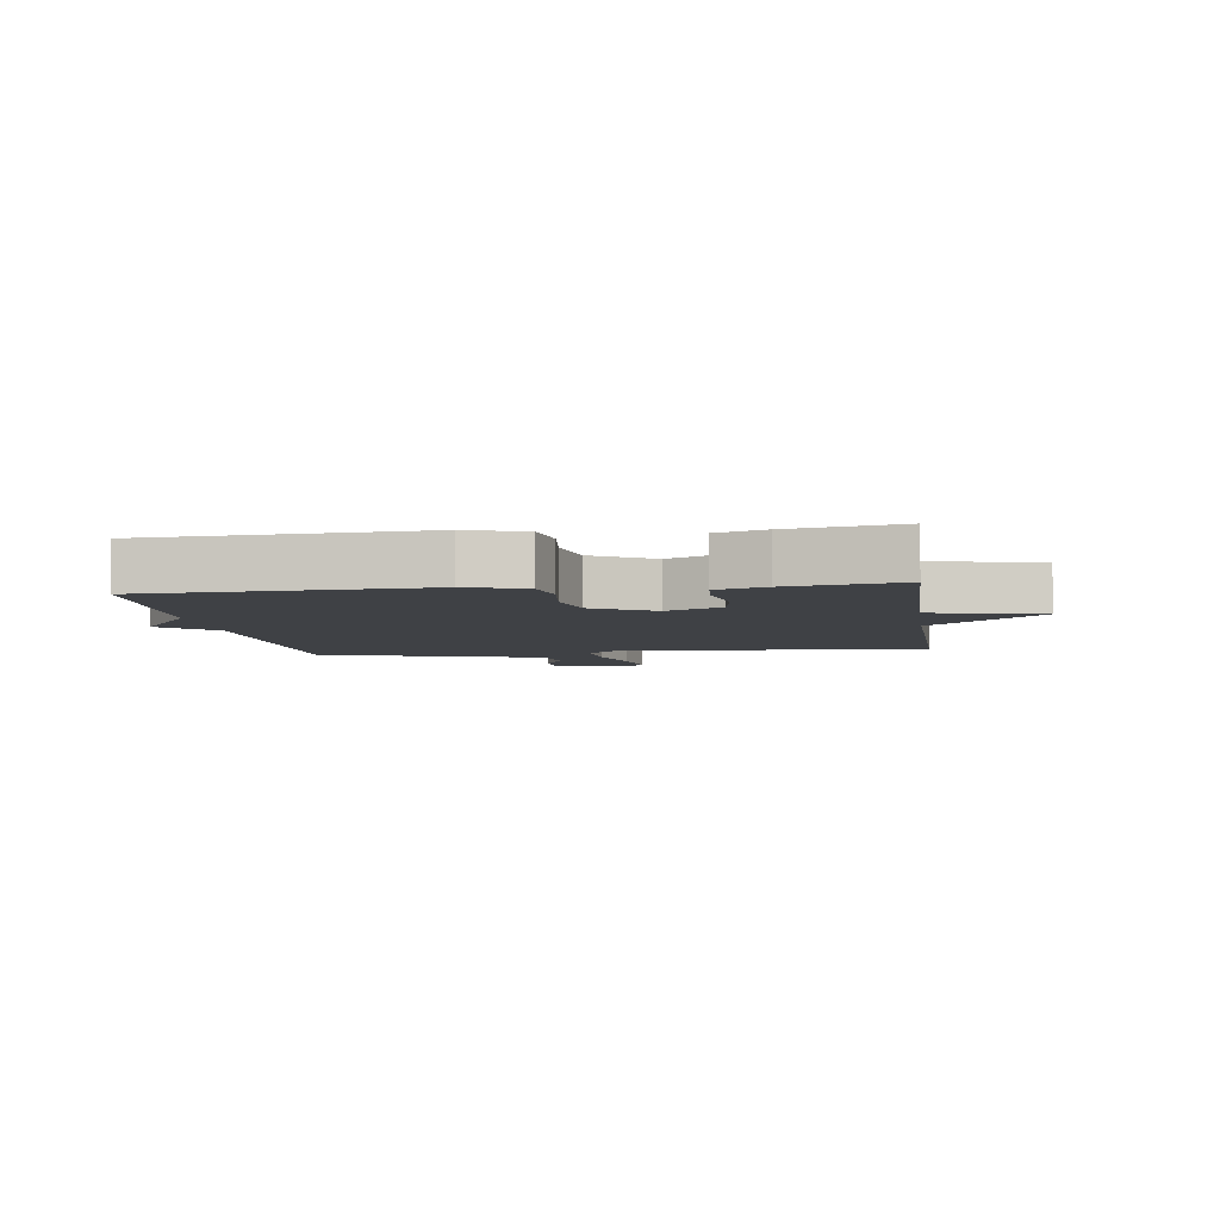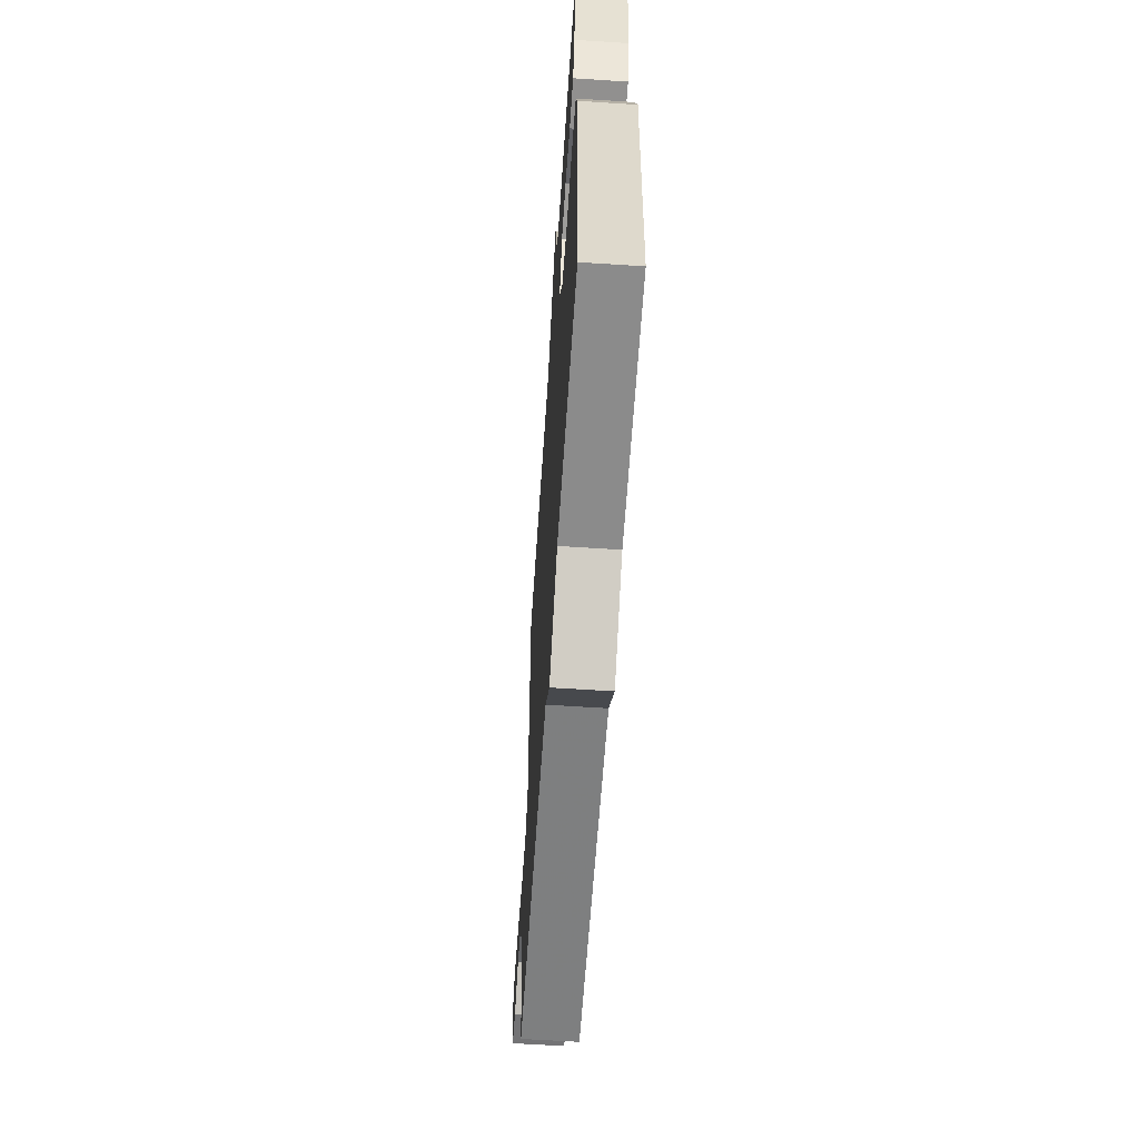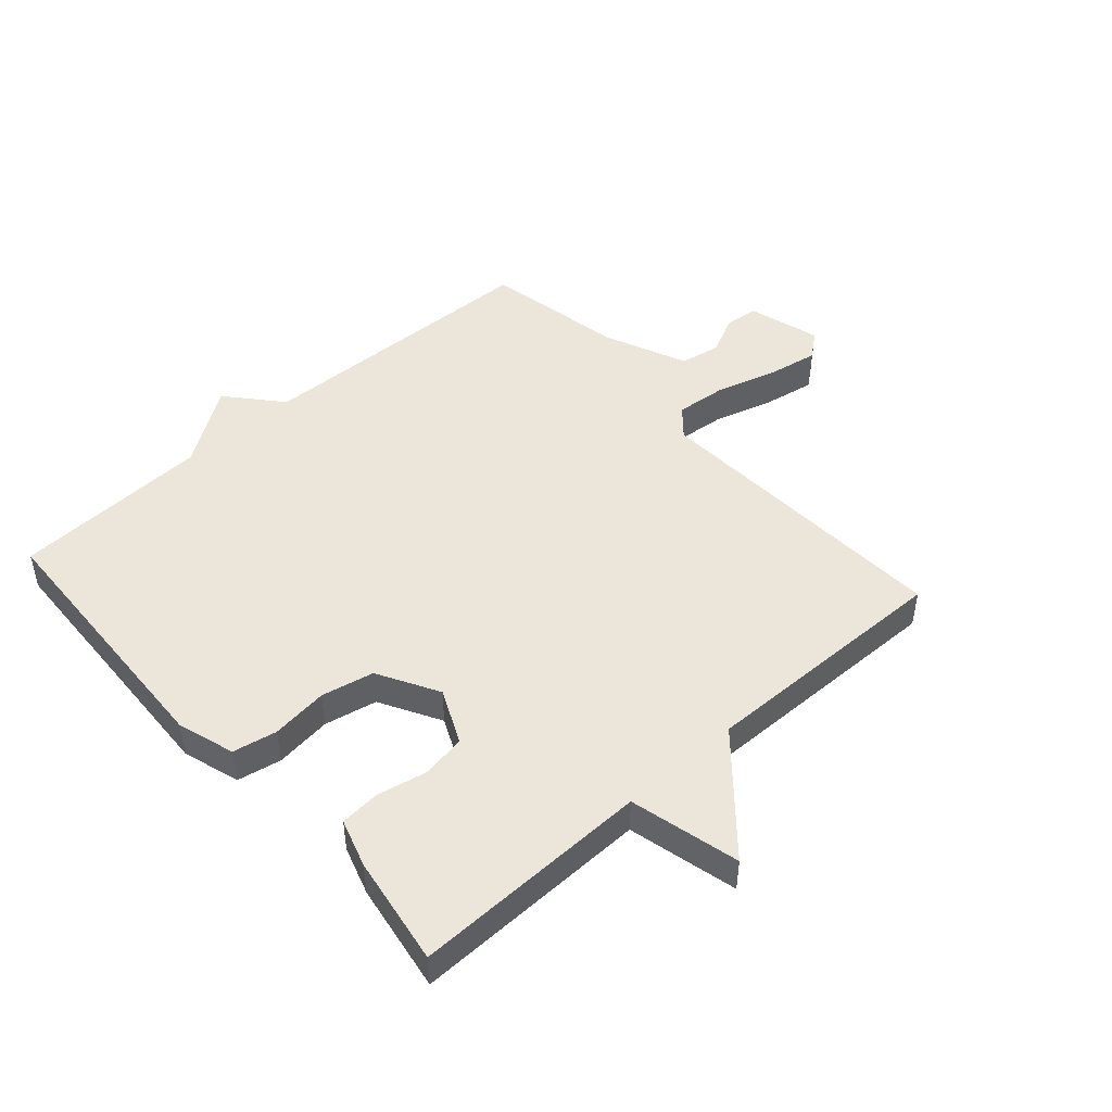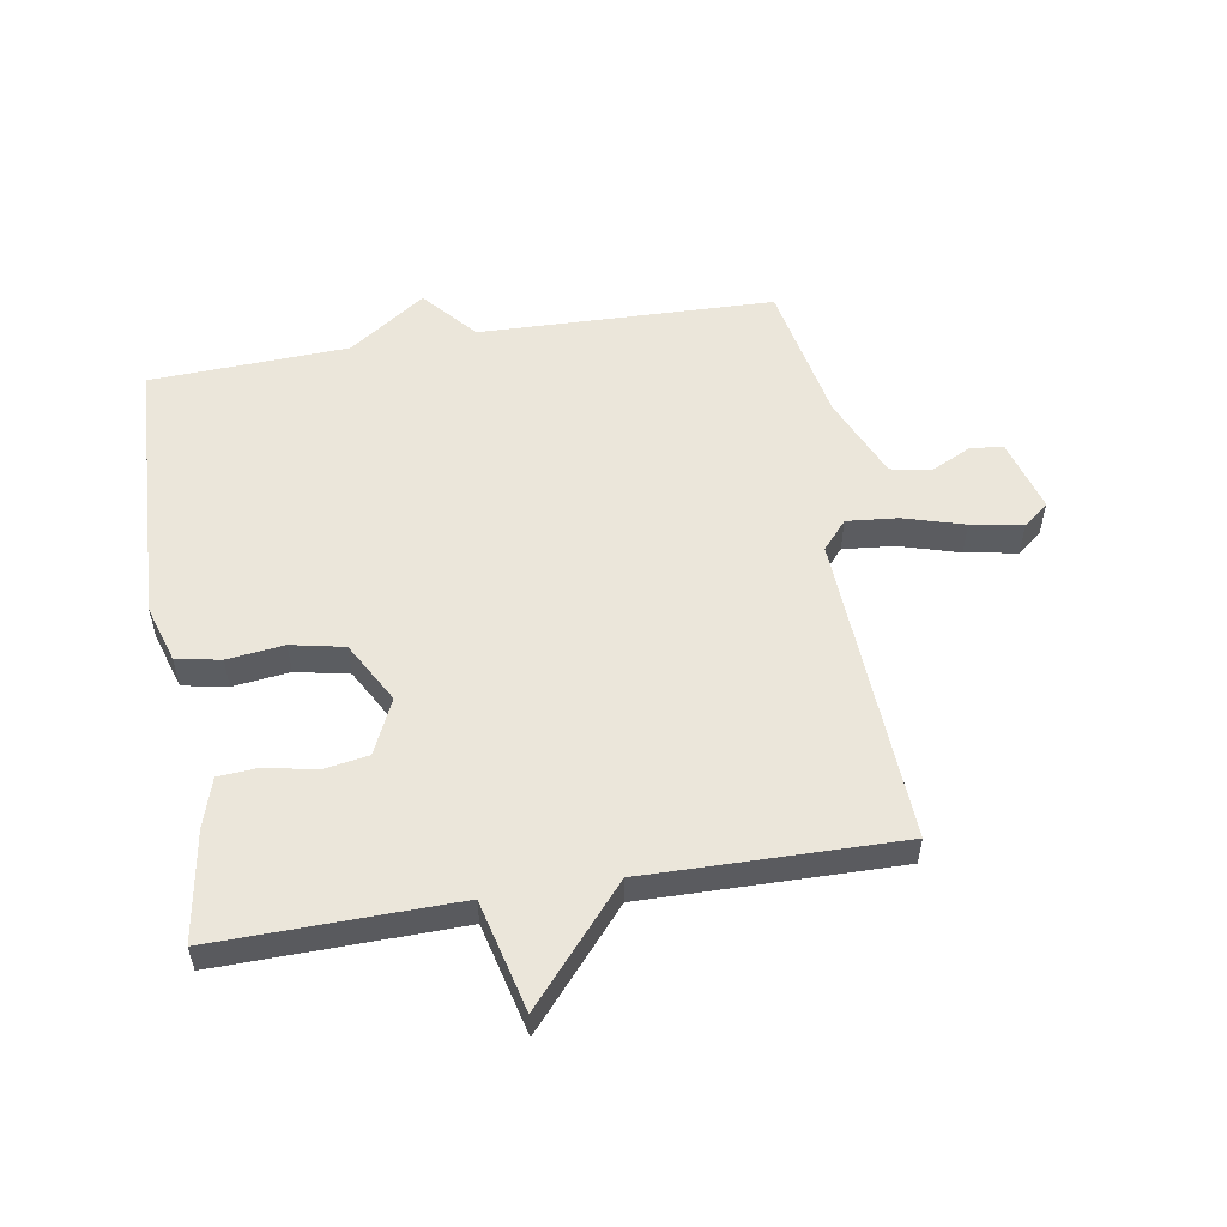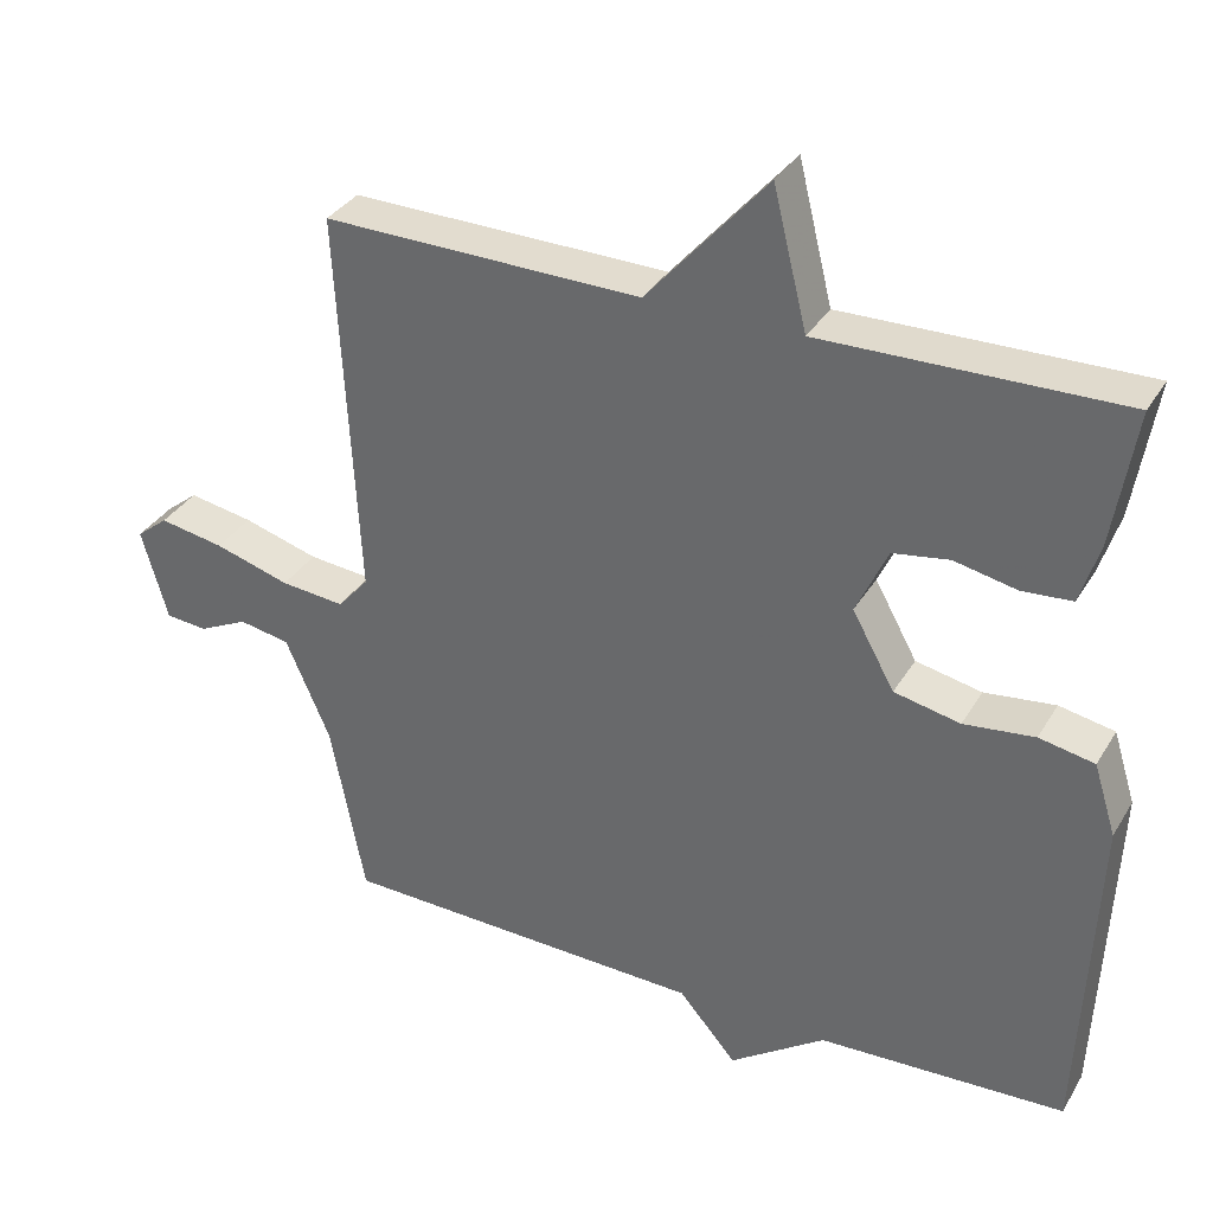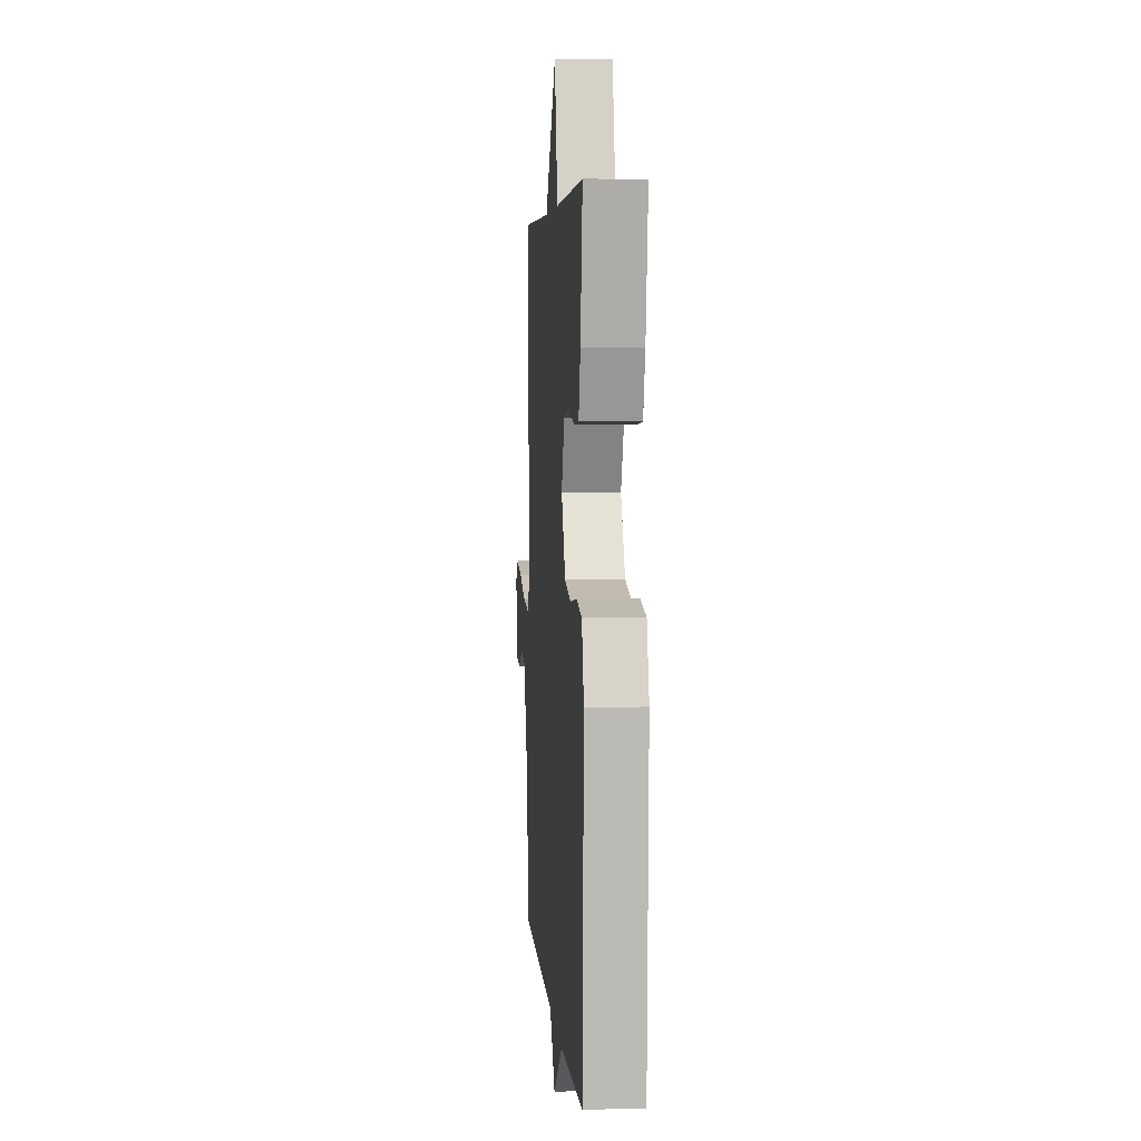
<metadata>
{"format":"obj","ext":"obj","renderer":"f3d","projection":"perspective","resolution":1024,"background":"white","views":[{"elev":-5.5,"azim":-81.9,"up":"+Y"},{"elev":-61.3,"azim":-93.8,"up":"+Z"},{"elev":47.5,"azim":-41.7,"up":"+Y"},{"elev":54.7,"azim":-9.5,"up":"+Y"},{"elev":33.9,"azim":-153.3,"up":"+Z"},{"elev":4.4,"azim":-94.2,"up":"+Z"}]}
</metadata>
<code>
v -0.5 0.07 0.5
v -0.112 0.07 0.493
v -0.068 0.07 0.672
v 0.088 0.07 0.493
v 0.5 0.07 0.5
v 0.474 0.07 -0.004
v 0.514 0.07 -0.05
v 0.597 0.07 -0.042
v 0.695 0.07 -0.013
v 0.779 0.07 0.002
v 0.82 0.07 -0.031
v 0.786 0.07 -0.15
v 0.732 0.07 -0.155
v 0.668 0.07 -0.124
v 0.602 0.07 -0.136
v 0.544 0.07 -0.27
v 0.5 0.07 -0.5
v 0.022 0.07 -0.514
v -0.053 0.07 -0.601
v -0.178 0.07 -0.514
v -0.5 0.07 -0.5
v -0.52 0.07 -0.059
v -0.491 0.07 0.034
v -0.419 0.07 0.048
v -0.327 0.07 0.037
v -0.241 0.07 0.055
v -0.186 0.07 0.154
v -0.227 0.07 0.243
v -0.3 0.07 0.255
v -0.381 0.07 0.238
v -0.446 0.07 0.243
v -0.471 0.07 0.322
v -0.5 0 0.5
v -0.112 0 0.493
v -0.068 0 0.672
v 0.088 0 0.493
v 0.5 0 0.5
v 0.474 0 -0.004
v 0.514 0 -0.05
v 0.597 0 -0.042
v 0.695 0 -0.013
v 0.779 0 0.002
v 0.82 0 -0.031
v 0.786 0 -0.15
v 0.732 0 -0.155
v 0.668 0 -0.124
v 0.602 0 -0.136
v 0.544 0 -0.27
v 0.5 0 -0.5
v 0.022 0 -0.514
v -0.053 0 -0.601
v -0.178 0 -0.514
v -0.5 0 -0.5
v -0.52 0 -0.059
v -0.491 0 0.034
v -0.419 0 0.048
v -0.327 0 0.037
v -0.241 0 0.055
v -0.186 0 0.154
v -0.227 0 0.243
v -0.3 0 0.255
v -0.381 0 0.238
v -0.446 0 0.243
v -0.471 0 0.322
f 32 1 2
f 31 32 2
f 30 31 2
f 29 30 2
f 28 29 2
f 27 28 2
f 23 24 25
f 22 23 25
f 21 22 25
f 20 21 25
f 20 25 26
f 19 20 26
f 18 19 26
f 18 26 27
f 17 18 27
f 16 17 27
f 12 13 14
f 11 12 14
f 10 11 14
f 9 10 14
f 8 9 14
f 7 8 14 15
f 4 5 6
f 3 4 6
f 2 3 6
f 27 2 6
f 16 27 6
f 7 15 16
f 6 7 16
f 34 33 64
f 34 64 63
f 34 63 62
f 34 62 61
f 34 61 60
f 34 60 59
f 57 56 55
f 57 55 54
f 57 54 53
f 57 53 52
f 58 57 52
f 58 52 51
f 58 51 50
f 59 58 50
f 59 50 49
f 59 49 48
f 46 45 44
f 46 44 43
f 46 43 42
f 46 42 41
f 46 41 40
f 47 46 40 39
f 38 37 36
f 38 36 35
f 38 35 34
f 38 34 59
f 38 59 48
f 48 47 39
f 48 39 38
f 1 33 34 2
f 2 34 35 3
f 3 35 36 4
f 4 36 37 5
f 5 37 38 6
f 6 38 39 7
f 7 39 40 8
f 8 40 41 9
f 9 41 42 10
f 10 42 43 11
f 11 43 44 12
f 12 44 45 13
f 13 45 46 14
f 14 46 47 15
f 15 47 48 16
f 16 48 49 17
f 17 49 50 18
f 18 50 51 19
f 19 51 52 20
f 20 52 53 21
f 21 53 54 22
f 22 54 55 23
f 23 55 56 24
f 24 56 57 25
f 25 57 58 26
f 26 58 59 27
f 27 59 60 28
f 28 60 61 29
f 29 61 62 30
f 30 62 63 31
f 31 63 64 32
f 32 64 33 1

</code>
